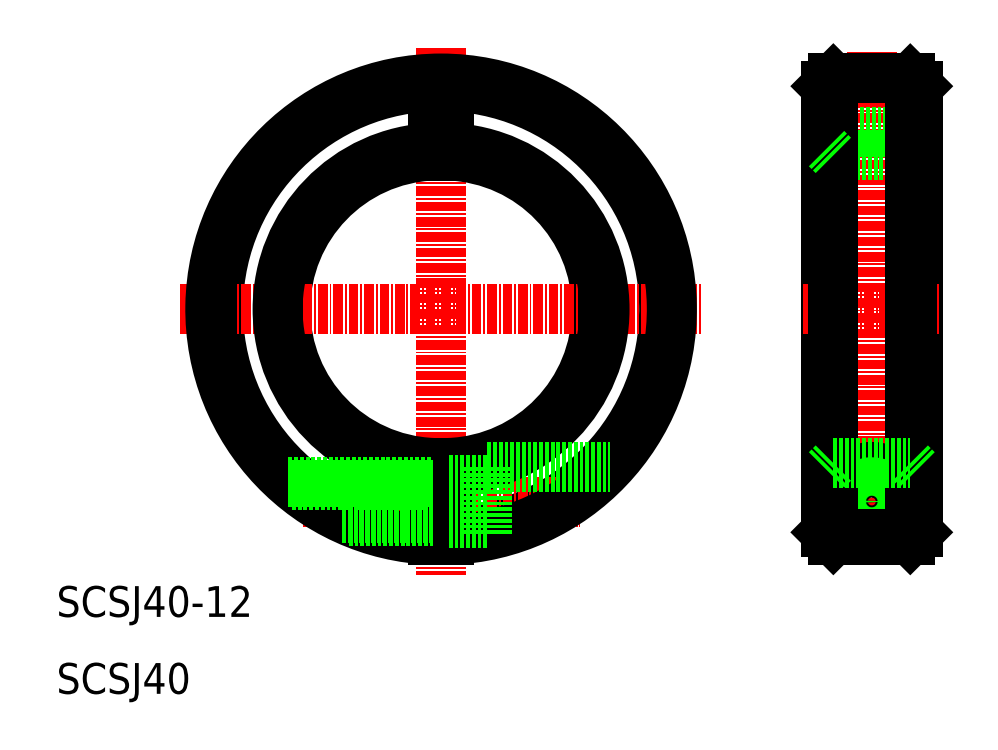
<metadata>
{"format":"dxf","ext":"dxf","renderer":"ezdxf+matplotlib","layout":"modelspace","background":"white","min_lineweight":24,"dpi":150}
</metadata>
<code>
0
SECTION
2
ENTITIES
0
LINE
8
CENTER
10
60
20
94
30
0
11
60
21
25.5
31
0
0
LINE
8
0
10
122
20
89
30
0
11
122
21
31
31
0
0
LINE
8
0
10
110
20
89
30
0
11
110
21
31
31
0
0
ARC
8
0
10
60.25
20
60
30
0
40
20
50
272.1
51
87.85
0
ARC
8
0
10
59.75
20
60
30
0
40
20
50
92.15
51
267.9
0
ARC
8
0
10
60
20
59.99
30
0
40
29
50
272
51
268
0
LINE
8
CENTER
10
41.99
20
35
30
0
11
78.01
21
35
31
0
0
LINE
8
0
10
59
20
40.01
30
0
11
59
21
30.01
31
0
0
LINE
8
0
10
61
20
40.01
30
0
11
61
21
30.01
31
0
0
LINE
8
CENTER
10
116
20
93.46
30
0
11
116
21
28.79
31
0
0
LINE
8
CENTER
10
108
20
35
30
0
11
124
21
35
31
0
0
LINE
8
0
10
111
20
30
30
0
11
121
21
30
31
0
0
LINE
8
0
10
59
20
83
30
0
11
59
21
79.99
31
0
0
LINE
8
0
10
61
20
83
30
0
11
61
21
79.99
31
0
0
LINE
8
CENTER
10
26
20
60
30
0
11
94
21
60
31
0
0
LINE
8
0
10
59
20
83
30
0
11
61
21
83
31
0
0
LINE
8
CENTER
10
107
20
60
30
0
11
125
21
60
31
0
0
LINE
8
0
10
111
20
80
30
0
11
121
21
80
31
0
0
LINE
8
0
10
111
20
90
30
0
11
121
21
90
31
0
0
LINE
8
0
10
121
20
80
30
0
11
122
21
81
31
0
0
LINE
8
0
10
110
20
83
30
0
11
122
21
83
31
0
0
ARC
8
0
10
59.75
20
60
30
0
40
21
50
92.05
51
268
0
ARC
8
0
10
60
20
59.99
30
0
40
30
50
271.9
51
268.1
0
TEXT
8
0
10
10
20
20
30
0
40
4
1
SCSJ40-12
0
TEXT
8
0
10
10
20
10
30
0
40
4
1
SCSJ40
0
ARC
8
0
10
60.25
20
60
30
0
40
21
50
272
51
87.95
0
LINE
8
0
10
40.15
20
37.5
30
0
11
59
21
37.5
31
0
0
LINE
8
0
10
40.61
20
37.1
30
0
11
59
21
37.1
31
0
0
LINE
8
0
10
48
20
32.5
30
0
11
59
21
32.5
31
0
0
LINE
8
0
10
47.12
20
32.9
30
0
11
59
21
32.9
31
0
0
LINE
8
0
10
61
20
37.75
30
0
11
66
21
37.75
31
0
0
LINE
8
0
10
61
20
32.25
30
0
11
66
21
32.25
31
0
0
LINE
8
0
10
66
20
39.5
30
0
11
66
21
30.73
31
0
0
LINE
8
0
10
66
20
39.5
30
0
11
81.91
21
39.5
31
0
0
ARC
8
0
10
116
20
35
30
0
40
4.5
50
288.2
51
251.8
0
CIRCLE
8
0
10
116
20
35
30
0
40
2.1
0
CIRCLE
8
0
10
116
20
35
30
0
40
2.75
0
CIRCLE
8
0
10
116
20
35
30
0
40
2.5
0
LINE
8
0
10
114.6
20
30.73
30
0
11
117.4
21
30.73
31
0
0
LINE
8
0
10
111
20
90
30
0
11
110
21
89
31
0
0
LINE
8
0
10
121
20
90
30
0
11
122
21
89
31
0
0
LINE
8
0
10
110
20
31
30
0
11
111
21
30
31
0
0
LINE
8
0
10
121
20
30
30
0
11
122
21
31
31
0
0
LINE
8
0
10
111
20
90
30
0
11
111
21
30
31
0
0
LINE
8
0
10
121
20
30
30
0
11
121
21
90
31
0
0
LINE
8
0
10
111
20
80
30
0
11
110
21
81
31
0
0
LINE
8
0
10
111
20
40
30
0
11
121
21
40
31
0
0
LINE
8
0
10
111
20
40
30
0
11
110
21
39
31
0
0
LINE
8
0
10
121
20
40
30
0
11
122
21
39
31
0
0
ENDSEC
0
EOF

</code>
